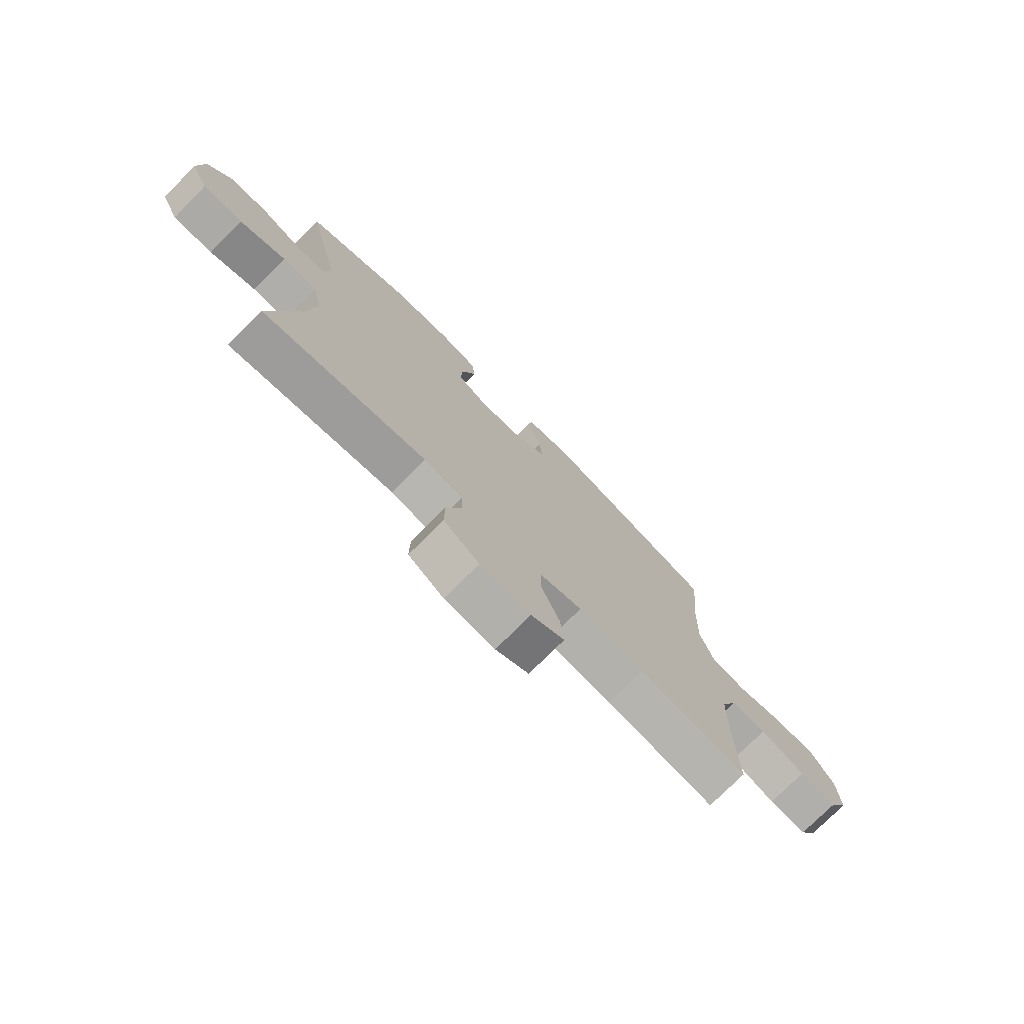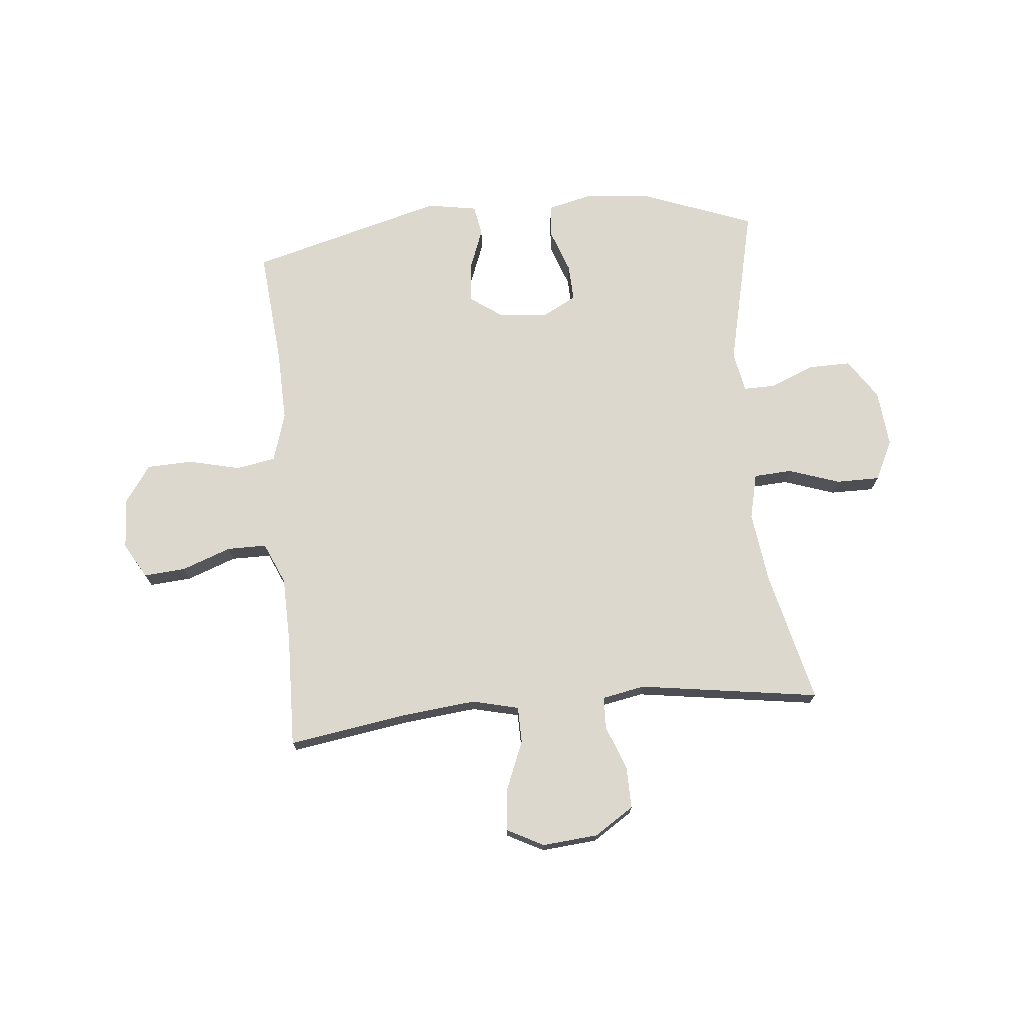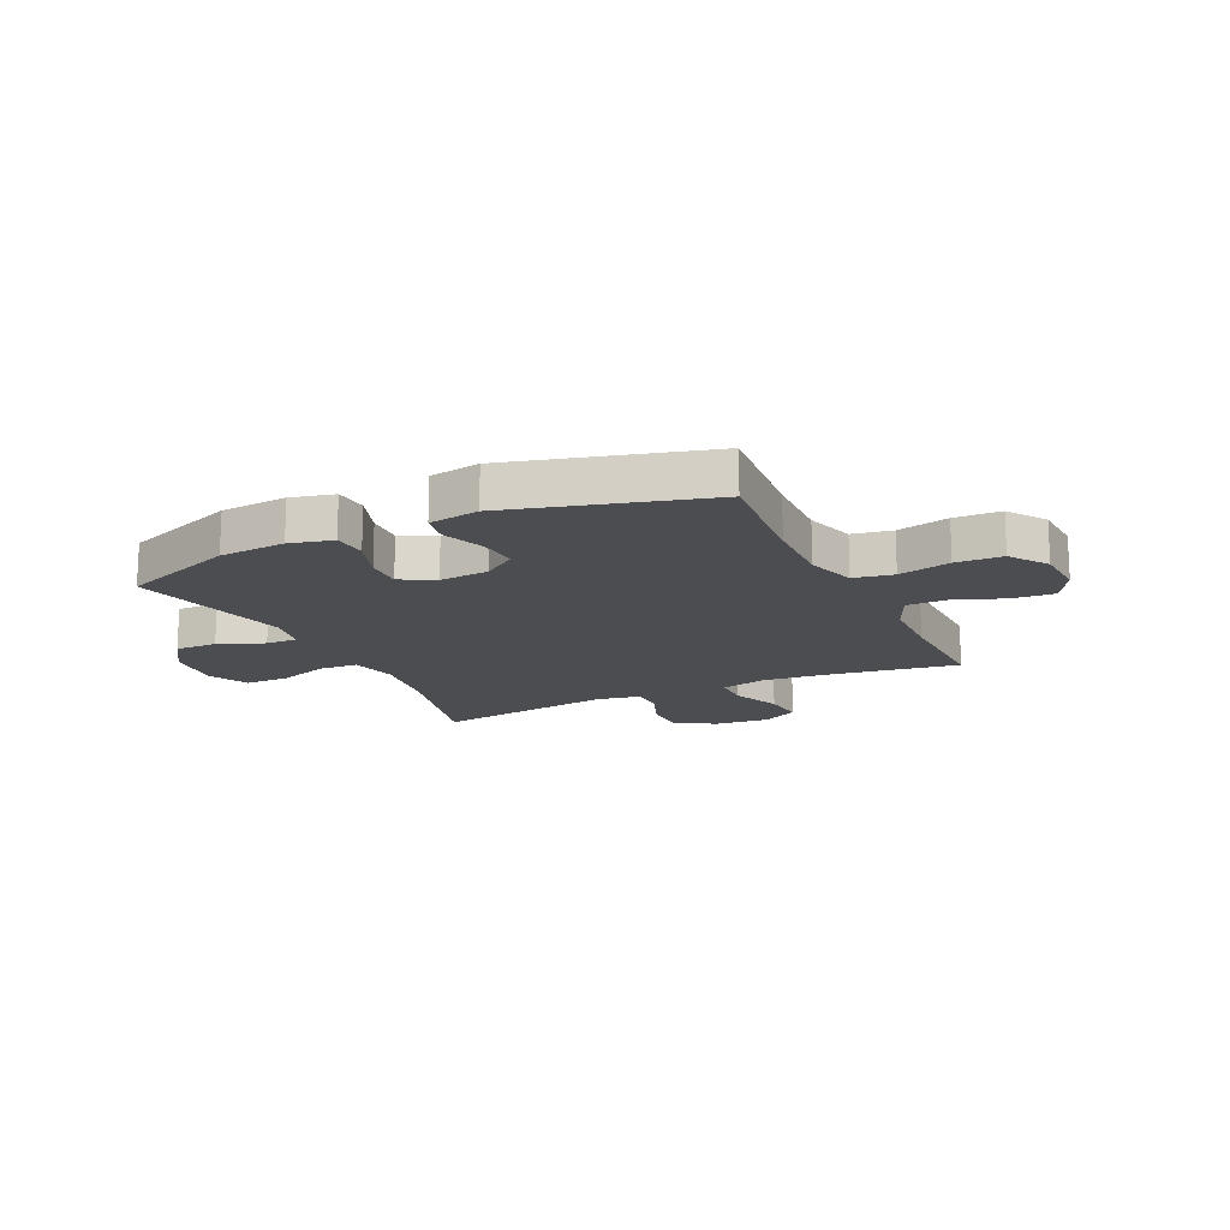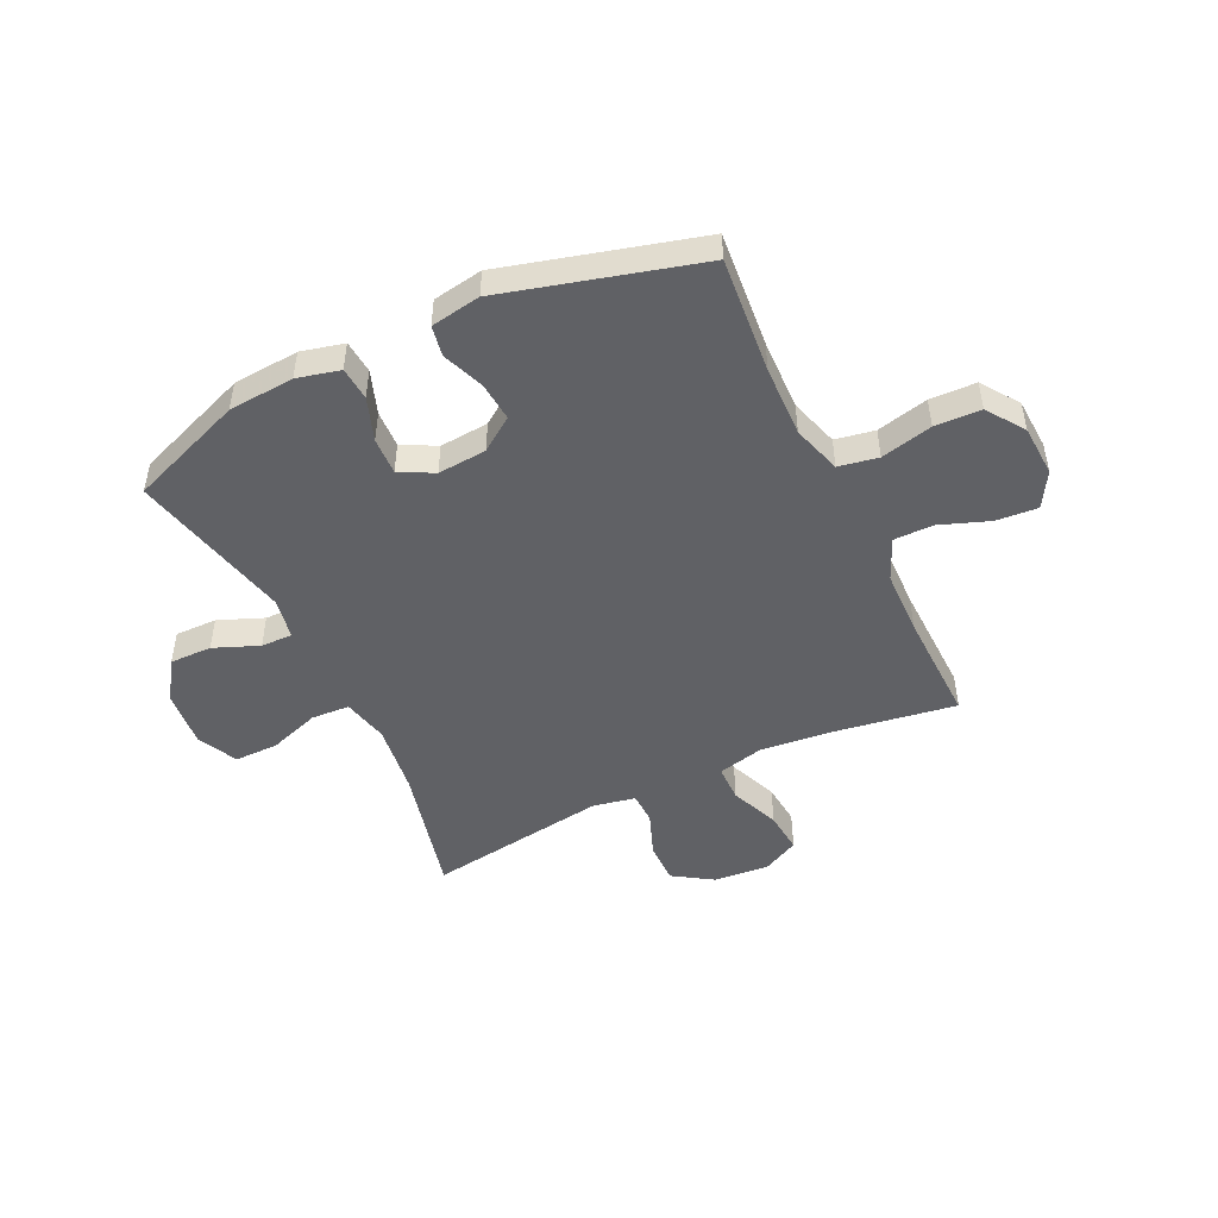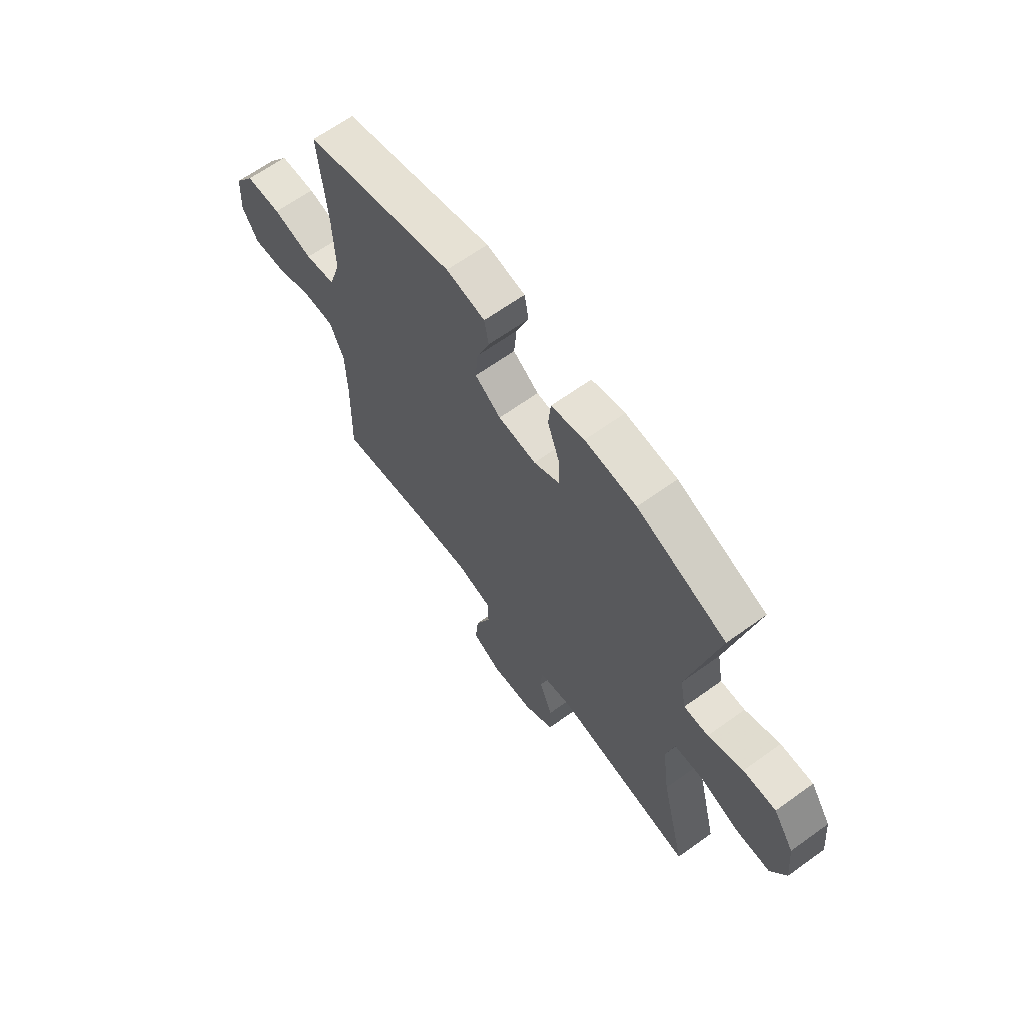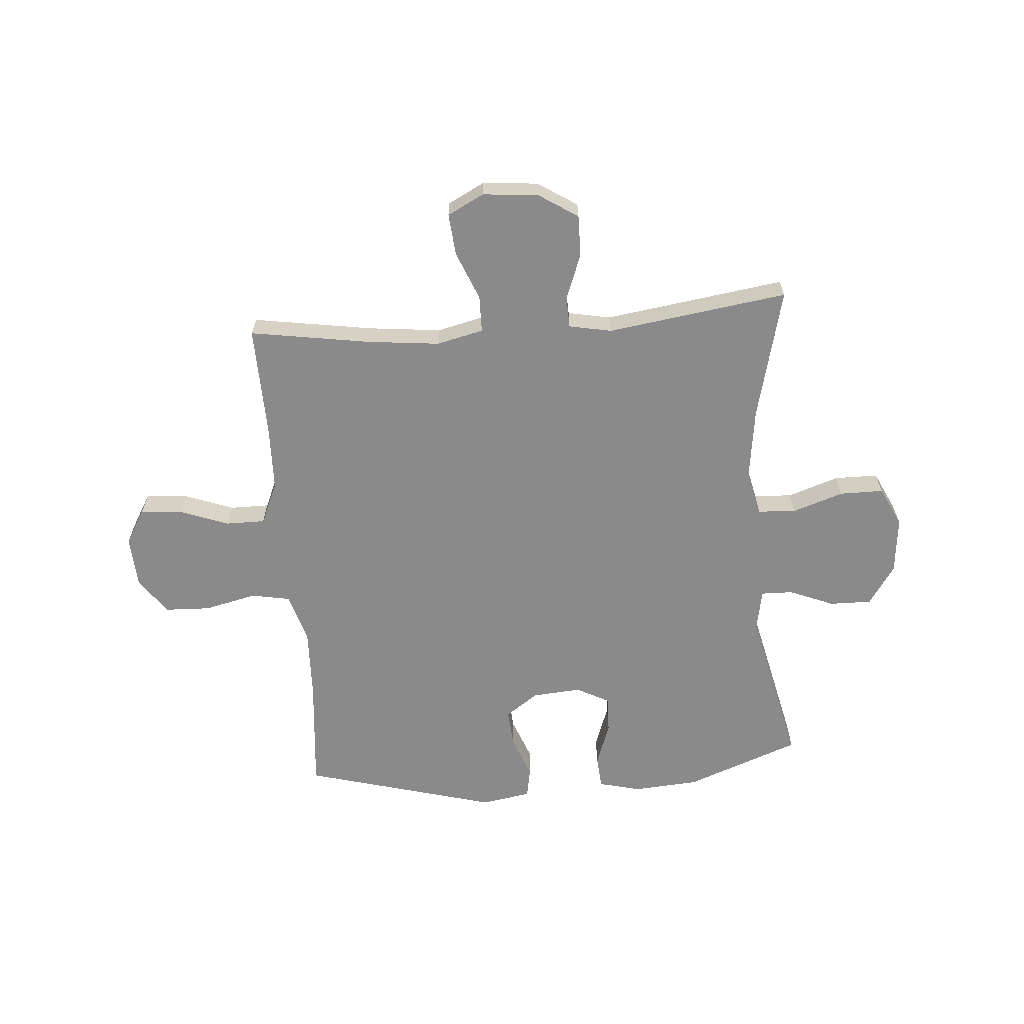
<metadata>
{"format":"obj","ext":"obj","renderer":"f3d","projection":"perspective","resolution":1024,"background":"white","views":[{"elev":-75.7,"azim":-44.9,"up":"+Z"},{"elev":72.6,"azim":174.7,"up":"+Y"},{"elev":-15.9,"azim":25.4,"up":"+Y"},{"elev":-48.4,"azim":25.6,"up":"+Y"},{"elev":65.1,"azim":-125.9,"up":"+Z"},{"elev":-63.4,"azim":-175.6,"up":"+Y"}]}
</metadata>
<code>
v 0.5 0.07 0.5
v 0.481 0.07 0.29
v 0.477 0.07 0.161
v 0.504 0.07 0.073
v 0.575 0.07 0.06
v 0.668 0.07 0.082
v 0.751 0.07 0.079
v 0.798 0.07 0.012
v 0.803 0.07 -0.081
v 0.766 0.07 -0.144
v 0.691 0.07 -0.138
v 0.602 0.07 -0.105
v 0.531 0.07 -0.105
v 0.498 0.07 -0.18
v 0.495 0.07 -0.298
v 0.5 0.07 -0.5
v 0.284 0.07 -0.466
v 0.152 0.07 -0.452
v 0.068 0.07 -0.472
v 0.067 0.07 -0.538
v 0.103 0.07 -0.626
v 0.11 0.07 -0.702
v 0.044 0.07 -0.736
v -0.056 0.07 -0.727
v -0.127 0.07 -0.681
v -0.126 0.07 -0.606
v -0.095 0.07 -0.525
v -0.097 0.07 -0.468
v -0.174 0.07 -0.453
v -0.5 0.07 -0.5
v -0.442 0.07 -0.262
v -0.425 0.07 -0.134
v -0.444 0.07 -0.051
v -0.513 0.07 -0.047
v -0.605 0.07 -0.078
v -0.684 0.07 -0.078
v -0.719 0.07 -0.006
v -0.709 0.07 0.097
v -0.661 0.07 0.169
v -0.585 0.07 0.168
v -0.504 0.07 0.135
v -0.447 0.07 0.134
v -0.433 0.07 0.208
v -0.5 0.07 0.5
v -0.294 0.07 0.578
v -0.175 0.07 0.587
v -0.098 0.07 0.568
v -0.093 0.07 0.508
v -0.121 0.07 0.43
v -0.124 0.07 0.363
v -0.063 0.07 0.331
v 0.025 0.07 0.338
v 0.085 0.07 0.38
v 0.079 0.07 0.45
v 0.05 0.07 0.526
v 0.06 0.07 0.581
v 0.15 0.07 0.596
v 0.5 0 0.5
v 0.481 0 0.29
v 0.477 0 0.161
v 0.504 0 0.073
v 0.575 0 0.06
v 0.668 0 0.082
v 0.751 0 0.079
v 0.798 0 0.012
v 0.803 0 -0.081
v 0.766 0 -0.144
v 0.691 0 -0.138
v 0.602 0 -0.105
v 0.531 0 -0.105
v 0.498 0 -0.18
v 0.495 0 -0.298
v 0.5 0 -0.5
v 0.284 0 -0.466
v 0.152 0 -0.452
v 0.068 0 -0.472
v 0.067 0 -0.538
v 0.103 0 -0.626
v 0.11 0 -0.702
v 0.044 0 -0.736
v -0.056 0 -0.727
v -0.127 0 -0.681
v -0.126 0 -0.606
v -0.095 0 -0.525
v -0.097 0 -0.468
v -0.174 0 -0.453
v -0.5 0 -0.5
v -0.442 0 -0.262
v -0.425 0 -0.134
v -0.444 0 -0.051
v -0.513 0 -0.047
v -0.605 0 -0.078
v -0.684 0 -0.078
v -0.719 0 -0.006
v -0.709 0 0.097
v -0.661 0 0.169
v -0.585 0 0.168
v -0.504 0 0.135
v -0.447 0 0.134
v -0.433 0 0.208
v -0.5 0 0.5
v -0.294 0 0.578
v -0.175 0 0.587
v -0.098 0 0.568
v -0.093 0 0.508
v -0.121 0 0.43
v -0.124 0 0.363
v -0.063 0 0.331
v 0.025 0 0.338
v 0.085 0 0.38
v 0.079 0 0.45
v 0.05 0 0.526
v 0.06 0 0.581
v 0.15 0 0.596
f 57 1 2
f 56 57 2
f 55 56 2
f 54 55 2
f 53 54 2 3
f 52 53 3 4
f 51 52 4
f 47 48 49
f 46 47 49
f 45 46 49
f 44 45 49
f 43 44 49
f 42 43 49 50
f 39 40 41
f 38 39 41
f 37 38 41
f 36 37 41
f 35 36 41
f 34 35 41
f 33 34 41 42
f 42 50 51
f 33 42 51
f 32 33 51
f 29 30 31
f 32 51 4
f 31 32 4
f 29 31 4
f 28 29 4
f 25 26 27
f 24 25 27
f 23 24 27
f 22 23 27
f 21 22 27
f 20 21 27
f 15 16 17
f 14 15 17 18
f 13 14 18 19
f 10 11 12
f 9 10 12
f 8 9 12
f 7 8 12
f 6 7 12
f 5 6 12
f 5 12 13
f 4 5 13 19
f 19 20 27 28
f 4 19 28
f 59 58 114
f 59 114 113
f 59 113 112
f 59 112 111
f 60 59 111 110
f 61 60 110 109
f 61 109 108
f 106 105 104
f 106 104 103
f 106 103 102
f 106 102 101
f 106 101 100
f 107 106 100 99
f 98 97 96
f 98 96 95
f 98 95 94
f 98 94 93
f 98 93 92
f 98 92 91
f 99 98 91 90
f 108 107 99
f 108 99 90
f 108 90 89
f 88 87 86
f 61 108 89
f 61 89 88
f 61 88 86
f 61 86 85
f 84 83 82
f 84 82 81
f 84 81 80
f 84 80 79
f 84 79 78
f 84 78 77
f 74 73 72
f 75 74 72 71
f 76 75 71 70
f 69 68 67
f 69 67 66
f 69 66 65
f 69 65 64
f 69 64 63
f 69 63 62
f 70 69 62
f 76 70 62 61
f 85 84 77 76
f 85 76 61
f 1 58 59 2
f 2 59 60 3
f 3 60 61 4
f 4 61 62 5
f 5 62 63 6
f 6 63 64 7
f 7 64 65 8
f 8 65 66 9
f 9 66 67 10
f 10 67 68 11
f 11 68 69 12
f 12 69 70 13
f 13 70 71 14
f 14 71 72 15
f 15 72 73 16
f 16 73 74 17
f 17 74 75 18
f 18 75 76 19
f 19 76 77 20
f 20 77 78 21
f 21 78 79 22
f 22 79 80 23
f 23 80 81 24
f 24 81 82 25
f 25 82 83 26
f 26 83 84 27
f 27 84 85 28
f 28 85 86 29
f 29 86 87 30
f 30 87 88 31
f 31 88 89 32
f 32 89 90 33
f 33 90 91 34
f 34 91 92 35
f 35 92 93 36
f 36 93 94 37
f 37 94 95 38
f 38 95 96 39
f 39 96 97 40
f 40 97 98 41
f 41 98 99 42
f 42 99 100 43
f 43 100 101 44
f 44 101 102 45
f 45 102 103 46
f 46 103 104 47
f 47 104 105 48
f 48 105 106 49
f 49 106 107 50
f 50 107 108 51
f 51 108 109 52
f 52 109 110 53
f 53 110 111 54
f 54 111 112 55
f 55 112 113 56
f 56 113 114 57
f 57 114 58 1

</code>
